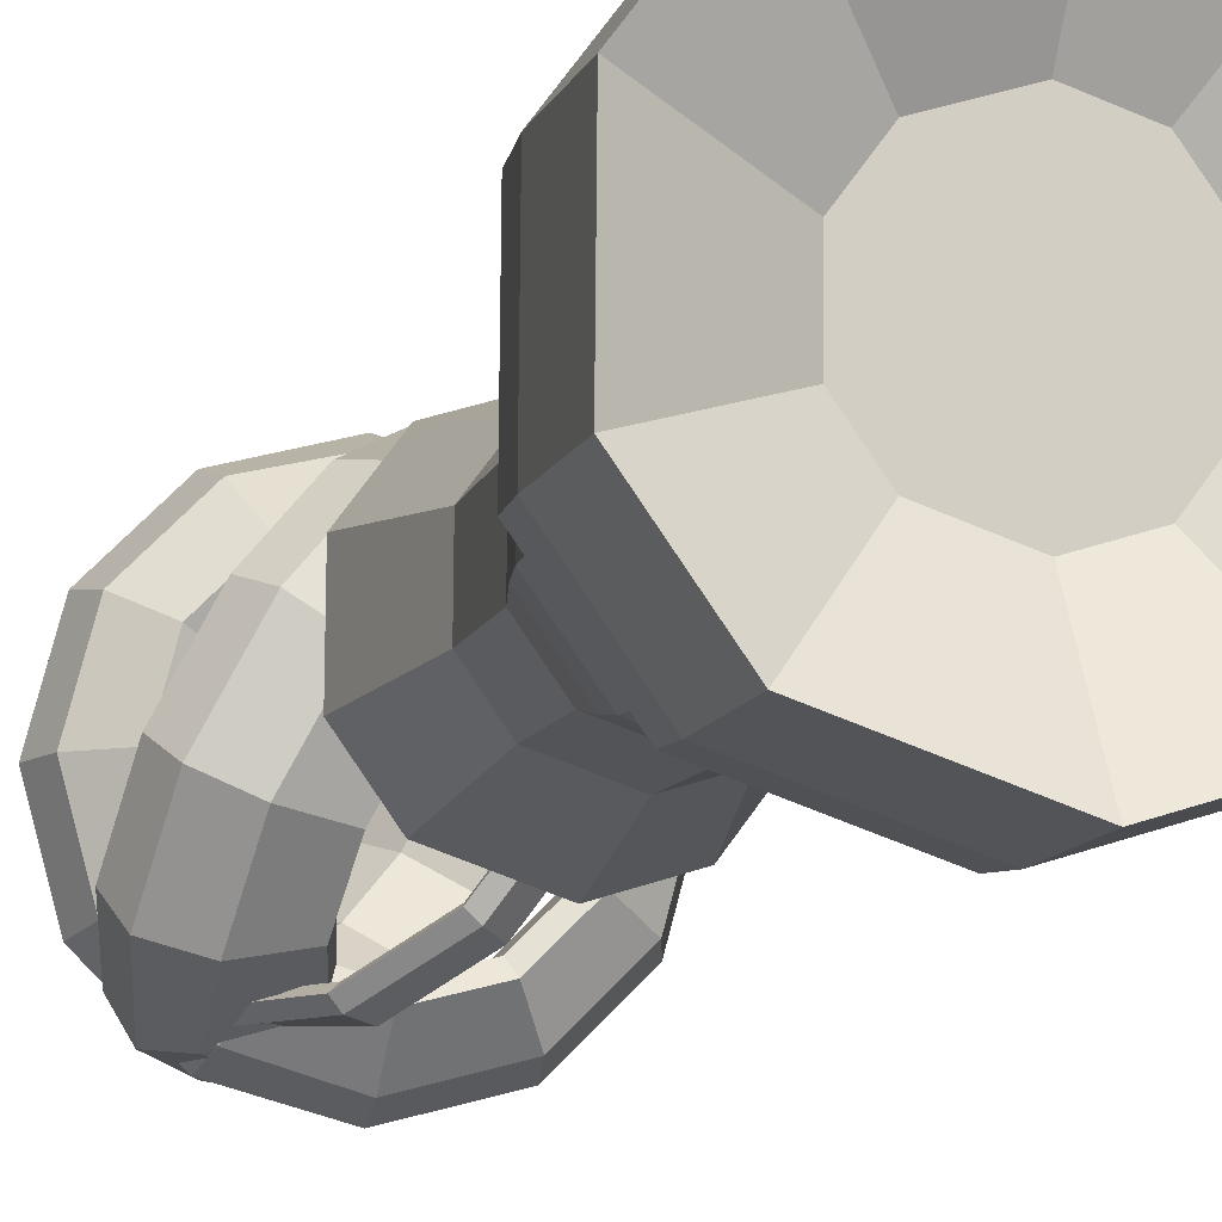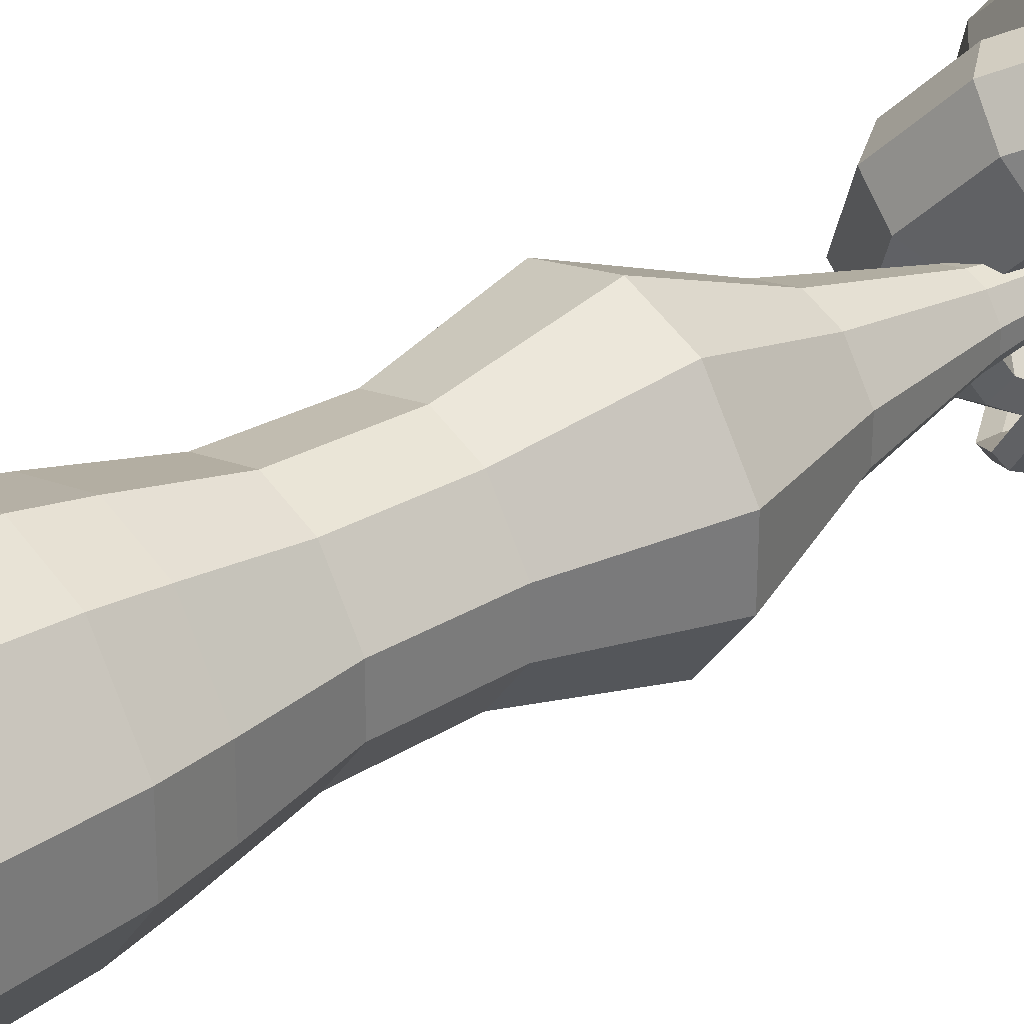
<metadata>
{"format":"obj","ext":"obj","renderer":"f3d","projection":"perspective","resolution":1024,"background":"white","views":[{"elev":-10.3,"azim":-14.7,"up":"+Z"},{"elev":32.6,"azim":51.4,"up":"+Z"}]}
</metadata>
<code>
o king_Icosphere.004
v 0.01477 0.7503 -0.5069
v -0.3172 0.7503 -0.3956
v 0.001741 3.902 -0.05978
v -0.03741 3.902 -0.04666
v 0.4866 0.7503 -0.1426
v 0.2782 0.7503 -0.4239
v 0.05739 3.902 -0.01682
v 0.03282 3.902 -0.05
v 0.286 0.7503 0.4187
v 0.4891 0.7503 0.1336
v 0.03373 3.902 0.04939
v 0.05769 3.902 0.01576
v -0.3099 0.7503 0.4014
v 0.02407 0.7503 0.5065
v -0.03655 3.902 0.04734
v 0.002839 3.902 0.05974
v -0.4775 0.7503 -0.1707
v -0.4743 0.7503 0.1794
v -0.05632 3.902 -0.02013
v -0.05594 3.902 0.02116
v -0.1924 0.2148 -0.24
v 0.008957 0.2148 -0.3075
v 0.1688 0.2148 -0.2572
v 0.2952 0.2148 -0.0865
v 0.2967 0.2148 0.08106
v 0.1735 0.2148 0.254
v 0.0146 0.2148 0.3073
v -0.188 0.2148 0.2435
v -0.2877 0.2148 0.1088
v -0.2897 0.2148 -0.1035
v -0.4233 0.0037 -0.528
v 0.01971 0.0037 -0.6764
v 0.3713 0.0037 -0.5657
v 0.6494 0.0037 -0.1903
v 0.6528 0.0037 0.1783
v 0.3816 0.0037 0.5588
v 0.03213 0.0037 0.6759
v -0.4135 0.0037 0.5357
v -0.6329 0.0037 0.2394
v -0.6372 0.0037 -0.2278
v 0.01971 0.3855 -0.6764
v -0.4233 0.3855 -0.528
v -0.3708 0.6712 -0.4625
v 0.01726 0.6712 -0.5925
v 0.01921 0.5558 -0.6593
v -0.4126 0.5558 -0.5146
v 0.3253 0.6712 -0.4956
v 0.5689 0.6712 -0.1667
v 0.6494 0.3855 -0.1903
v 0.3713 0.3855 -0.5657
v 0.633 0.5558 -0.1855
v 0.3619 0.5558 -0.5515
v 0.5718 0.6712 0.1562
v 0.3343 0.6712 0.4895
v 0.3816 0.3855 0.5588
v 0.6528 0.3855 0.1783
v 0.372 0.5558 0.5447
v 0.6363 0.5558 0.1738
v 0.02814 0.6712 0.5921
v -0.3623 0.6712 0.4692
v -0.4135 0.3855 0.5357
v 0.03213 0.3855 0.6759
v -0.4031 0.5558 0.5221
v 0.03132 0.5558 0.6589
v -0.5544 0.6712 0.2097
v -0.5582 0.6712 -0.1995
v -0.6372 0.3855 -0.2278
v -0.6329 0.3855 0.2394
v -0.6211 0.5558 -0.222
v -0.617 0.5558 0.2334
v 0.2536 1.217 -0.3863
v 0.1783 2.146 -0.2717
v 0.2304 1.416 -0.351
v 0.1838 1.761 -0.28
v 0.3119 2.146 -0.09139
v 0.4435 1.217 -0.1299
v 0.3215 1.761 -0.09419
v 0.403 1.416 -0.1181
v 0.009464 2.146 -0.3249
v 0.01346 1.217 -0.4619
v 0.009754 1.761 -0.3348
v 0.01223 1.416 -0.4197
v -0.2891 1.217 -0.3605
v -0.2033 2.146 -0.2536
v -0.2627 1.416 -0.3276
v -0.2095 1.761 -0.2613
v 0.1833 2.146 0.2684
v 0.2606 1.217 0.3816
v 0.1889 1.761 0.2766
v 0.2368 1.416 0.3468
v 0.4458 1.217 0.1218
v 0.3135 2.146 0.08564
v 0.4051 1.416 0.1107
v 0.3231 1.761 0.08827
v -0.1986 2.146 0.2573
v -0.2824 1.217 0.3658
v -0.2047 1.761 0.2651
v -0.2566 1.416 0.3324
v 0.02194 1.217 0.4616
v 0.01543 2.146 0.3246
v 0.01994 1.416 0.4194
v 0.0159 1.761 0.3346
v -0.306 2.146 -0.1094
v -0.4351 1.217 -0.1555
v -0.3154 1.761 -0.1127
v -0.3954 1.416 -0.1413
v -0.4322 1.217 0.1635
v -0.304 2.146 0.115
v -0.3927 1.416 0.1486
v -0.3133 1.761 0.1185
v 0.6538 4.135 -0
v 0.6039 4.234 -0
v 0.4923 4.192 -0
v 0.4116 4.067 -0
v 0.4105 3.91 -0
v 0.4607 3.886 -0
v 0.6074 3.993 -0
v 0.5663 4.135 -0.3269
v 0.523 4.234 -0.3019
v 0.4263 4.192 -0.2462
v 0.3564 4.067 -0.2058
v 0.3555 3.91 -0.2051
v 0.399 3.886 -0.2303
v 0.5261 3.993 -0.3037
v 0.3268 4.135 -0.5663
v 0.3019 4.234 -0.5229
v 0.2461 4.192 -0.4264
v 0.2058 4.067 -0.3564
v 0.2054 3.911 -0.355
v 0.2308 3.886 -0.3986
v 0.304 3.994 -0.5262
v 0 4.139 -0.6538
v 0 4.234 -0.6038
v 0 4.192 -0.4923
v 0 4.067 -0.4116
v 0 3.911 -0.4098
v 0 3.886 -0.4595
v 0 4.046 -0.6068
v -0.3268 4.135 -0.5663
v -0.3019 4.234 -0.5229
v -0.2461 4.192 -0.4264
v -0.2058 4.067 -0.3564
v -0.2054 3.911 -0.355
v -0.2308 3.886 -0.3986
v -0.304 3.994 -0.5262
v -0.5663 4.135 -0.3269
v -0.523 4.234 -0.3019
v -0.4263 4.192 -0.2462
v -0.3564 4.067 -0.2058
v -0.3555 3.91 -0.2051
v -0.399 3.886 -0.2303
v -0.5261 3.993 -0.3037
v -0.6538 4.135 -0
v -0.6039 4.234 -0
v -0.4923 4.192 -0
v -0.4116 4.067 -0
v -0.4105 3.91 -0
v -0.4607 3.886 -0
v -0.6074 3.993 -0
v -0.5663 4.135 0.3269
v -0.523 4.234 0.3019
v -0.4263 4.192 0.2462
v -0.3564 4.067 0.2058
v -0.3555 3.91 0.2051
v -0.399 3.886 0.2303
v -0.5261 3.993 0.3037
v -0.3268 4.135 0.5663
v -0.3019 4.234 0.5229
v -0.2461 4.192 0.4264
v -0.2058 4.067 0.3564
v -0.2054 3.911 0.355
v -0.2308 3.886 0.3986
v -0.304 3.994 0.5262
v 0 4.139 0.6538
v 0 4.234 0.6038
v 0 4.192 0.4923
v 0 4.067 0.4116
v 0 3.911 0.4098
v 0 3.886 0.4595
v 0 4.046 0.6068
v 0.3268 4.135 0.5663
v 0.3019 4.234 0.5229
v 0.2461 4.192 0.4264
v 0.2058 4.067 0.3564
v 0.2054 3.911 0.355
v 0.2308 3.886 0.3986
v 0.304 3.994 0.5262
v 0.5663 4.135 0.3269
v 0.523 4.234 0.3019
v 0.4263 4.192 0.2462
v 0.3564 4.067 0.2058
v 0.3555 3.91 0.2051
v 0.399 3.886 0.2303
v 0.5261 3.993 0.3037
v 0.4322 4.522 0.06945
v 0.4251 4.338 -0.01696
v 0.354 4.292 -0.01407
v 0.2146 4.371 0.07352
v 0.1629 4.509 0.1585
v 0.2128 4.639 0.2035
v 0.3413 4.635 0.1562
v 0.4787 4.325 0.326
v 0.4597 4.193 0.1729
v 0.3824 4.171 0.1434
v 0.243 4.25 0.2293
v 0.1982 4.359 0.3523
v 0.2583 4.445 0.454
v 0.3921 4.421 0.4328
v 0.3736 4.071 0.5094
v 0.4113 3.987 0.29
v 0.3421 3.999 0.2407
v 0.2034 4.081 0.3255
v 0.1489 4.148 0.472
v 0.1946 4.173 0.6087
v 0.3191 4.122 0.6053
v 0.2547 3.762 0.5016
v 0.2939 3.776 0.3028
v 0.2443 3.824 0.2516
v 0.1065 3.908 0.3363
v 0.0284 3.933 0.4854
v 0.0388 3.894 0.6261
v 0.1498 3.813 0.6227
v 0.04377 3.547 0.3739
v 0.1381 3.618 0.208
v 0.1149 3.692 0.1734
v -0.02181 3.777 0.2589
v -0.1312 3.77 0.389
v -0.1674 3.684 0.5015
v -0.07856 3.581 0.4853
v -0.1621 3.46 0.1357
v -0.01392 3.553 0.03203
v -0.01171 3.638 0.02676
v -0.1471 3.724 0.1138
v -0.287 3.704 0.2087
v -0.3689 3.599 0.2684
v -0.301 3.487 0.2278
v -0.3078 3.524 -0.1496
v -0.1216 3.6 -0.1787
v -0.1014 3.677 -0.1488
v -0.2358 3.763 -0.05985
v -0.3973 3.753 -0.007355
v -0.5115 3.661 -0.0109
v -0.4586 3.556 -0.08058
v -0.3547 3.722 -0.4059
v -0.1567 3.746 -0.3682
v -0.1302 3.799 -0.306
v -0.2642 3.883 -0.2157
v -0.4326 3.902 -0.2012
v -0.5571 3.855 -0.2613
v -0.5086 3.769 -0.3577
v -0.3296 4.024 -0.5378
v -0.109 3.952 -0.4849
v -0.09026 3.97 -0.4031
v -0.2246 4.052 -0.3119
v -0.3834 4.113 -0.3208
v -0.4935 4.127 -0.416
v -0.441 4.072 -0.5267
v -0.1307 4.284 -0.5815
v 0.009039 4.163 -0.4982
v 0.007917 4.146 -0.4142
v -0.1277 4.226 -0.3227
v -0.2629 4.328 -0.3342
v -0.3376 4.406 -0.4334
v -0.2663 4.378 -0.5476
v 0.0806 4.499 -0.4541
v 0.1654 4.321 -0.4037
v 0.1377 4.278 -0.3362
v 0.000606 4.356 -0.2452
v -0.1033 4.491 -0.2379
v -0.1313 4.616 -0.3089
v -0.03873 4.61 -0.4097
v 0.2864 4.586 -0.2159
v 0.3175 4.385 -0.2277
v 0.2644 4.331 -0.1897
v 0.1259 4.41 -0.1002
v 0.05254 4.557 -0.05749
v 0.07015 4.701 -0.07577
v 0.1838 4.704 -0.1522
v 0.1143 3.507 -0.03348
v 0.4174 2.605 -0.1223
v 0.228 3.063 -0.06679
v 0.2387 2.605 -0.3636
v 0.06534 3.507 -0.09954
v 0.1303 3.063 -0.1986
v 0.003467 3.507 -0.119
v 0.01267 2.605 -0.4348
v 0.006917 3.063 -0.2374
v 0.4196 2.605 0.1146
v 0.1149 3.507 0.03138
v 0.2291 3.063 0.0626
v -0.2721 2.605 -0.3394
v -0.07448 3.507 -0.0929
v -0.1486 3.063 -0.1853
v -0.4096 2.605 -0.1464
v -0.1121 3.507 -0.04008
v -0.2237 3.063 -0.07995
v 0.2453 2.605 0.3592
v 0.06715 3.507 0.09833
v 0.134 3.063 0.1962
v 0.02065 2.605 0.4345
v 0.005653 3.507 0.1189
v 0.01128 3.063 0.2373
v -0.07276 3.507 0.09425
v -0.2658 2.605 0.3443
v -0.1452 3.063 0.188
v -0.4068 2.605 0.1539
v -0.1114 3.507 0.04213
v -0.2222 3.063 0.08404
v 0.1532 3.667 -0.3653
v 0.1866 3.794 -0.3305
v 0.1887 3.787 -0.3364
v 0.1175 3.72 -0.3008
v 0.06393 3.623 -0.2993
v 0.04846 3.566 -0.3147
v 0.08798 3.581 -0.3459
v -0.04815 3.82 -0.5019
v 0.02557 3.917 -0.439
v 0.02224 3.913 -0.4488
v -0.05246 3.85 -0.416
v -0.1272 3.769 -0.4288
v -0.1604 3.725 -0.4563
v -0.1274 3.745 -0.4913
v -0.2664 4.016 -0.4858
v -0.121 4.099 -0.4414
v -0.1285 4.097 -0.4534
v -0.2061 4.038 -0.421
v -0.3001 3.981 -0.4344
v -0.3492 3.956 -0.4624
v -0.3248 3.981 -0.496
v -0.3471 4.279 -0.3804
v -0.2154 4.287 -0.3411
v -0.2226 4.289 -0.3492
v -0.3024 4.234 -0.3144
v -0.4083 4.201 -0.3146
v -0.4675 4.197 -0.3314
v -0.4439 4.231 -0.3626
v -0.3613 4.457 -0.1561
v -0.2283 4.431 -0.1618
v -0.2352 4.438 -0.1641
v -0.3154 4.385 -0.1248
v -0.4229 4.371 -0.1014
v -0.4834 4.382 -0.09847
v -0.4598 4.423 -0.1232
v -0.2736 4.536 0.1074
v -0.1577 4.495 0.0506
v -0.163 4.502 0.05278
v -0.2417 4.451 0.09692
v -0.3399 4.445 0.148
v -0.3928 4.464 0.1739
v -0.3665 4.506 0.1573
v -0.1064 4.492 0.3386
v -0.02289 4.459 0.2369
v -0.02538 4.466 0.2431
v -0.101 4.415 0.2914
v -0.1817 4.404 0.3667
v -0.22 4.419 0.4129
v -0.1885 4.46 0.4035
v 0.09401 4.339 0.4758
v 0.1383 4.336 0.3454
v 0.1405 4.339 0.3557
v 0.06907 4.285 0.4066
v 0.009431 4.258 0.4963
v -0.01109 4.259 0.5544
v 0.02592 4.296 0.5493
v 0.2415 4.086 0.5001
v 0.2854 4.155 0.3475
v 0.2908 4.155 0.3606
v 0.2228 4.097 0.4115
v 0.1823 4.047 0.5019
v 0.1778 4.028 0.5605
v 0.2178 4.055 0.5573
v 0.3929 3.88 0.3542
v 0.3792 3.966 0.2474
v 0.3854 3.963 0.2562
v 0.319 3.901 0.305
v 0.2905 3.827 0.382
v 0.2959 3.788 0.4296
v 0.3424 3.809 0.4207
v 0.4081 3.702 0.1294
v 0.392 3.822 0.06825
v 0.3985 3.815 0.0708
v 0.3319 3.75 0.1154
v 0.3051 3.656 0.1688
v 0.3119 3.602 0.1966
v 0.3593 3.619 0.1808
v 0.3205 3.624 -0.1341
v 0.3214 3.759 -0.1442
v 0.3264 3.751 -0.1462
v 0.2582 3.684 -0.1063
v 0.2222 3.582 -0.08056
v 0.2213 3.521 -0.07577
v 0.266 3.535 -0.09982
v 0.02072 3.913 -0.04018
v 0.02072 3.891 -0.04018
v 0.0205 3.891 0.01136
v 0.0205 3.913 0.01136
v 0.02858 3.891 0.01471
v 0.02858 3.913 0.01471
v 0.03193 3.891 0.02279
v 0.03193 3.913 0.02279
v 0.02858 3.891 0.03087
v 0.02858 3.913 0.03087
v 0.0205 3.891 0.03421
v 0.0205 3.913 0.03421
v 0.01242 3.891 0.03087
v 0.01242 3.913 0.03087
v 0.009074 3.891 0.02279
v 0.009074 3.913 0.02279
v 0.01242 3.891 0.01471
v 0.01242 3.913 0.01471
v 0.0288 3.891 -0.03683
v 0.0288 3.913 -0.03683
v 0.03215 3.891 -0.02875
v 0.03215 3.913 -0.02875
v 0.0288 3.891 -0.02067
v 0.0288 3.913 -0.02067
v 0.02072 3.891 -0.01733
v 0.02072 3.913 -0.01733
v 0.01264 3.891 -0.02067
v 0.01264 3.913 -0.02067
v 0.009296 3.891 -0.02875
v 0.009296 3.913 -0.02875
v 0.01264 3.891 -0.03683
v 0.01264 3.913 -0.03683
v -0.03805 3.902 0.003736
v -0.03562 3.896 0.003466
v -0.02976 3.894 0.002813
v -0.0239 3.896 0.00216
v -0.02148 3.902 0.00189
v -0.0239 3.908 0.00216
v -0.02976 3.91 0.002813
v -0.03562 3.908 0.003466
v -0.03313 3.902 0.01924
v -0.03099 3.896 0.01806
v -0.02583 3.894 0.01522
v -0.02066 3.896 0.01237
v -0.01852 3.902 0.01119
v -0.02066 3.908 0.01237
v -0.02583 3.91 0.01522
v -0.03099 3.908 0.01806
v -0.02265 3.902 0.03168
v -0.02113 3.896 0.02978
v -0.01744 3.894 0.02517
v -0.01376 3.896 0.02057
v -0.01224 3.902 0.01866
v -0.01376 3.908 0.02057
v -0.01744 3.91 0.02517
v -0.02113 3.908 0.02978
v -0.01674 3.902 -0.0374
v -0.01556 3.896 -0.03526
v -0.01271 3.894 -0.03009
v -0.009866 3.896 -0.02493
v -0.008688 3.902 -0.02279
v -0.009866 3.908 -0.02493
v -0.01271 3.91 -0.03009
v -0.01556 3.908 -0.03526
v -0.02918 3.902 -0.02692
v -0.02727 3.896 -0.02539
v -0.02267 3.894 -0.02171
v -0.01806 3.896 -0.01803
v -0.01615 3.902 -0.0165
v -0.01806 3.908 -0.01803
v -0.02267 3.91 -0.02171
v -0.02727 3.908 -0.02539
v -0.03666 3.902 -0.01247
v -0.03432 3.896 -0.01179
v -0.02865 3.894 -0.01015
v -0.02299 3.896 -0.008514
v -0.02064 3.902 -0.007835
v -0.02299 3.908 -0.008514
v -0.02865 3.91 -0.01015
v -0.03432 3.908 -0.01179
f 17 104 83 2
f 7 279 283 8
f 9 14 59 54
f 76 5 6 71
f 13 18 65 60
f 5 10 53 48
f 1 6 47 44
f 23 22 32 33
f 2 83 80 1
f 11 298 289 12
f 55 62 37 36
f 21 30 40 31
f 67 42 31 40
f 25 24 34 35
f 21 22 23 24 25 26 27 28 29 30
f 87 297 300 100
f 304 95 100 300
f 15 303 301 16
f 69 46 42 67
f 17 2 43 66
f 27 26 36 37
f 49 56 35 34
f 29 28 38 39
f 61 68 39 38
f 41 50 33 32
f 47 52 45 44
f 59 64 57 54
f 51 58 56 49
f 65 70 63 60
f 57 64 62 55
f 63 70 68 61
f 53 58 51 48
f 45 52 50 41
f 7 8 3 4 19 20 15 16 11 12
f 104 17 18 107
f 96 13 14 99
f 103 294 291 84
f 1 80 71 6
f 88 9 10 91
f 9 88 99 14
f 79 286 282 72
f 13 96 107 18
f 84 291 286 79
f 29 39 40 30
f 34 24 23 33
f 21 31 32 22
f 36 26 25 35
f 38 28 27 37
f 48 51 52 47
f 54 57 58 53
f 42 46 45 41
f 51 49 50 52
f 60 63 64 59
f 57 55 56 58
f 66 69 70 65
f 63 61 62 64
f 66 43 46 69
f 69 67 68 70
f 65 18 17 66
f 1 44 43 2
f 39 68 67 40
f 41 32 31 42
f 5 48 47 6
f 49 34 33 50
f 9 54 53 10
f 55 36 35 56
f 13 60 59 14
f 61 38 37 62
f 5 76 91 10
f 46 43 44 45
f 104 107 109 106
f 106 109 110 105
f 105 110 108 103
f 96 99 101 98
f 98 101 102 97
f 97 102 100 95
f 80 83 85 82
f 82 85 86 81
f 81 86 84 79
f 72 75 77 74
f 74 77 78 73
f 73 78 76 71
f 88 91 93 90
f 90 93 94 89
f 89 94 92 87
f 79 72 74 81
f 81 74 73 82
f 82 73 71 80
f 91 76 78 93
f 93 78 77 94
f 94 77 75 92
f 83 104 106 85
f 85 106 105 86
f 86 105 103 84
f 87 100 102 89
f 89 102 101 90
f 90 101 99 88
f 95 108 110 97
f 97 110 109 98
f 98 109 107 96
f 279 7 12 289
f 285 3 8 283
f 297 87 92 288
f 292 4 3 285
f 19 295 307 20
f 95 304 306 108
f 298 11 16 301
f 294 103 108 306
f 295 19 4 292
f 303 15 20 307
f 280 75 72 282
f 111 118 119 112
f 112 119 120 113
f 113 120 121 114
f 114 121 122 115
f 115 122 123 116
f 116 123 124 117
f 117 124 118 111
f 118 125 126 119
f 119 126 127 120
f 120 127 128 121
f 121 128 129 122
f 122 129 130 123
f 123 130 131 124
f 124 131 125 118
f 125 132 133 126
f 126 133 134 127
f 127 134 135 128
f 128 135 136 129
f 129 136 137 130
f 130 137 138 131
f 131 138 132 125
f 132 139 140 133
f 133 140 141 134
f 134 141 142 135
f 135 142 143 136
f 136 143 144 137
f 137 144 145 138
f 138 145 139 132
f 139 146 147 140
f 140 147 148 141
f 141 148 149 142
f 142 149 150 143
f 143 150 151 144
f 144 151 152 145
f 145 152 146 139
f 146 153 154 147
f 147 154 155 148
f 148 155 156 149
f 149 156 157 150
f 150 157 158 151
f 151 158 159 152
f 152 159 153 146
f 153 160 161 154
f 154 161 162 155
f 155 162 163 156
f 156 163 164 157
f 157 164 165 158
f 158 165 166 159
f 159 166 160 153
f 160 167 168 161
f 161 168 169 162
f 162 169 170 163
f 163 170 171 164
f 164 171 172 165
f 165 172 173 166
f 166 173 167 160
f 167 174 175 168
f 168 175 176 169
f 169 176 177 170
f 170 177 178 171
f 171 178 179 172
f 172 179 180 173
f 173 180 174 167
f 174 181 182 175
f 175 182 183 176
f 176 183 184 177
f 177 184 185 178
f 178 185 186 179
f 179 186 187 180
f 180 187 181 174
f 181 188 189 182
f 182 189 190 183
f 183 190 191 184
f 184 191 192 185
f 185 192 193 186
f 186 193 194 187
f 187 194 188 181
f 188 111 112 189
f 189 112 113 190
f 190 113 114 191
f 191 114 115 192
f 192 115 116 193
f 193 116 117 194
f 194 117 111 188
f 195 272 278 201
f 196 273 272 195
f 197 274 273 196
f 198 275 274 197
f 199 276 275 198
f 200 277 276 199
f 201 278 277 200
f 202 195 201 208
f 203 196 195 202
f 204 197 196 203
f 205 198 197 204
f 206 199 198 205
f 207 200 199 206
f 208 201 200 207
f 209 202 208 215
f 210 203 202 209
f 211 204 203 210
f 212 205 204 211
f 213 206 205 212
f 214 207 206 213
f 215 208 207 214
f 216 209 215 222
f 217 210 209 216
f 218 211 210 217
f 219 212 211 218
f 220 213 212 219
f 221 214 213 220
f 222 215 214 221
f 223 216 222 229
f 224 217 216 223
f 225 218 217 224
f 226 219 218 225
f 227 220 219 226
f 228 221 220 227
f 229 222 221 228
f 230 223 229 236
f 231 224 223 230
f 232 225 224 231
f 233 226 225 232
f 234 227 226 233
f 235 228 227 234
f 236 229 228 235
f 237 230 236 243
f 238 231 230 237
f 239 232 231 238
f 240 233 232 239
f 241 234 233 240
f 242 235 234 241
f 243 236 235 242
f 244 237 243 250
f 245 238 237 244
f 246 239 238 245
f 247 240 239 246
f 248 241 240 247
f 249 242 241 248
f 250 243 242 249
f 251 244 250 257
f 252 245 244 251
f 253 246 245 252
f 254 247 246 253
f 255 248 247 254
f 256 249 248 255
f 257 250 249 256
f 258 251 257 264
f 259 252 251 258
f 260 253 252 259
f 261 254 253 260
f 262 255 254 261
f 263 256 255 262
f 264 257 256 263
f 265 258 264 271
f 266 259 258 265
f 267 260 259 266
f 268 261 260 267
f 269 262 261 268
f 270 263 262 269
f 271 264 263 270
f 272 265 271 278
f 273 266 265 272
f 274 267 266 273
f 275 268 267 274
f 276 269 268 275
f 277 270 269 276
f 278 271 270 277
f 280 282 284 281
f 281 284 283 279
f 292 285 287 293
f 293 287 286 291
f 285 283 284 287
f 287 284 282 286
f 295 292 293 296
f 296 293 291 294
f 304 300 302 305
f 305 302 301 303
f 298 301 302 299
f 299 302 300 297
f 294 306 308 296
f 296 308 307 295
f 297 288 290 299
f 299 290 289 298
f 303 307 308 305
f 305 308 306 304
f 279 289 290 281
f 281 290 288 280
f 75 280 288 92
f 309 386 392 315
f 310 387 386 309
f 311 388 387 310
f 312 389 388 311
f 313 390 389 312
f 314 391 390 313
f 315 392 391 314
f 316 309 315 322
f 317 310 309 316
f 318 311 310 317
f 319 312 311 318
f 320 313 312 319
f 321 314 313 320
f 322 315 314 321
f 323 316 322 329
f 324 317 316 323
f 325 318 317 324
f 326 319 318 325
f 327 320 319 326
f 328 321 320 327
f 329 322 321 328
f 330 323 329 336
f 331 324 323 330
f 332 325 324 331
f 333 326 325 332
f 334 327 326 333
f 335 328 327 334
f 336 329 328 335
f 337 330 336 343
f 338 331 330 337
f 339 332 331 338
f 340 333 332 339
f 341 334 333 340
f 342 335 334 341
f 343 336 335 342
f 344 337 343 350
f 345 338 337 344
f 346 339 338 345
f 347 340 339 346
f 348 341 340 347
f 349 342 341 348
f 350 343 342 349
f 351 344 350 357
f 352 345 344 351
f 353 346 345 352
f 354 347 346 353
f 355 348 347 354
f 356 349 348 355
f 357 350 349 356
f 358 351 357 364
f 359 352 351 358
f 360 353 352 359
f 361 354 353 360
f 362 355 354 361
f 363 356 355 362
f 364 357 356 363
f 365 358 364 371
f 366 359 358 365
f 367 360 359 366
f 368 361 360 367
f 369 362 361 368
f 370 363 362 369
f 371 364 363 370
f 372 365 371 378
f 373 366 365 372
f 374 367 366 373
f 375 368 367 374
f 376 369 368 375
f 377 370 369 376
f 378 371 370 377
f 379 372 378 385
f 380 373 372 379
f 381 374 373 380
f 382 375 374 381
f 383 376 375 382
f 384 377 376 383
f 385 378 377 384
f 386 379 385 392
f 387 380 379 386
f 388 381 380 387
f 389 382 381 388
f 390 383 382 389
f 391 384 383 390
f 392 385 384 391
f 412 393 424 422 420 418 416 414
f 395 396 398 397
f 419 420 422 421
f 397 398 400 399
f 417 418 420 419
f 399 400 402 401
f 415 416 418 417
f 401 402 404 403
f 394 411 413 415 417 419 421 423
f 413 414 416 415
f 403 404 406 405
f 423 424 393 394
f 411 412 414 413
f 405 406 408 407
f 398 396 410 408 406 404 402 400
f 394 393 412 411
f 407 408 410 409
f 421 422 424 423
f 409 410 396 395
f 395 397 399 401 403 405 407 409
f 425 433 434 426
f 426 434 435 427
f 427 435 436 428
f 428 436 437 429
f 429 437 438 430
f 430 438 439 431
f 431 439 440 432
f 432 440 433 425
f 433 441 442 434
f 434 442 443 435
f 435 443 444 436
f 436 444 445 437
f 437 445 446 438
f 438 446 447 439
f 439 447 448 440
f 440 448 441 433
f 449 457 458 450
f 450 458 459 451
f 451 459 460 452
f 452 460 461 453
f 453 461 462 454
f 454 462 463 455
f 455 463 464 456
f 456 464 457 449
f 457 465 466 458
f 458 466 467 459
f 459 467 468 460
f 460 468 469 461
f 461 469 470 462
f 462 470 471 463
f 463 471 472 464
f 464 472 465 457
f 465 425 426 466
f 466 426 427 467
f 467 427 428 468
f 468 428 429 469
f 469 429 430 470
f 470 430 431 471
f 471 431 432 472
f 472 432 425 465
f 441 448 447 446 445 444 443 442
f 449 450 451 452 453 454 455 456

</code>
